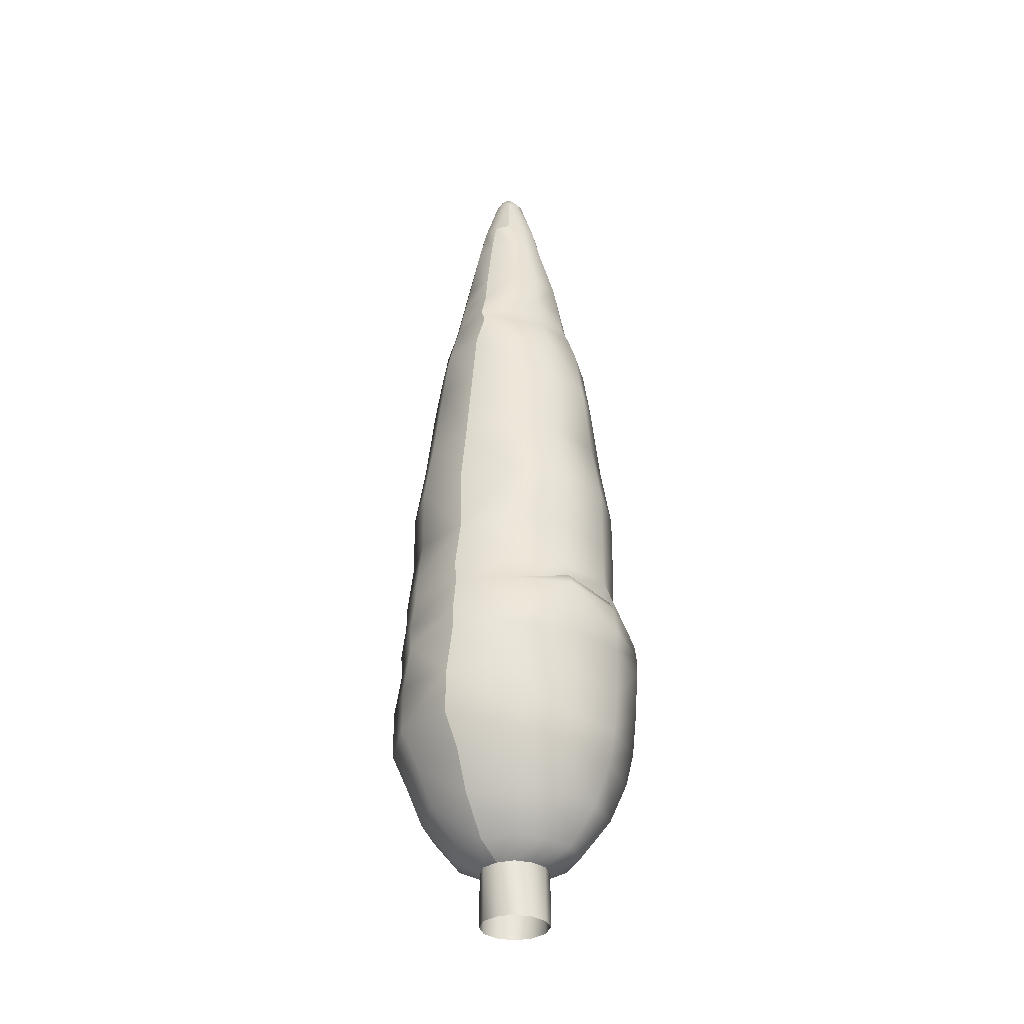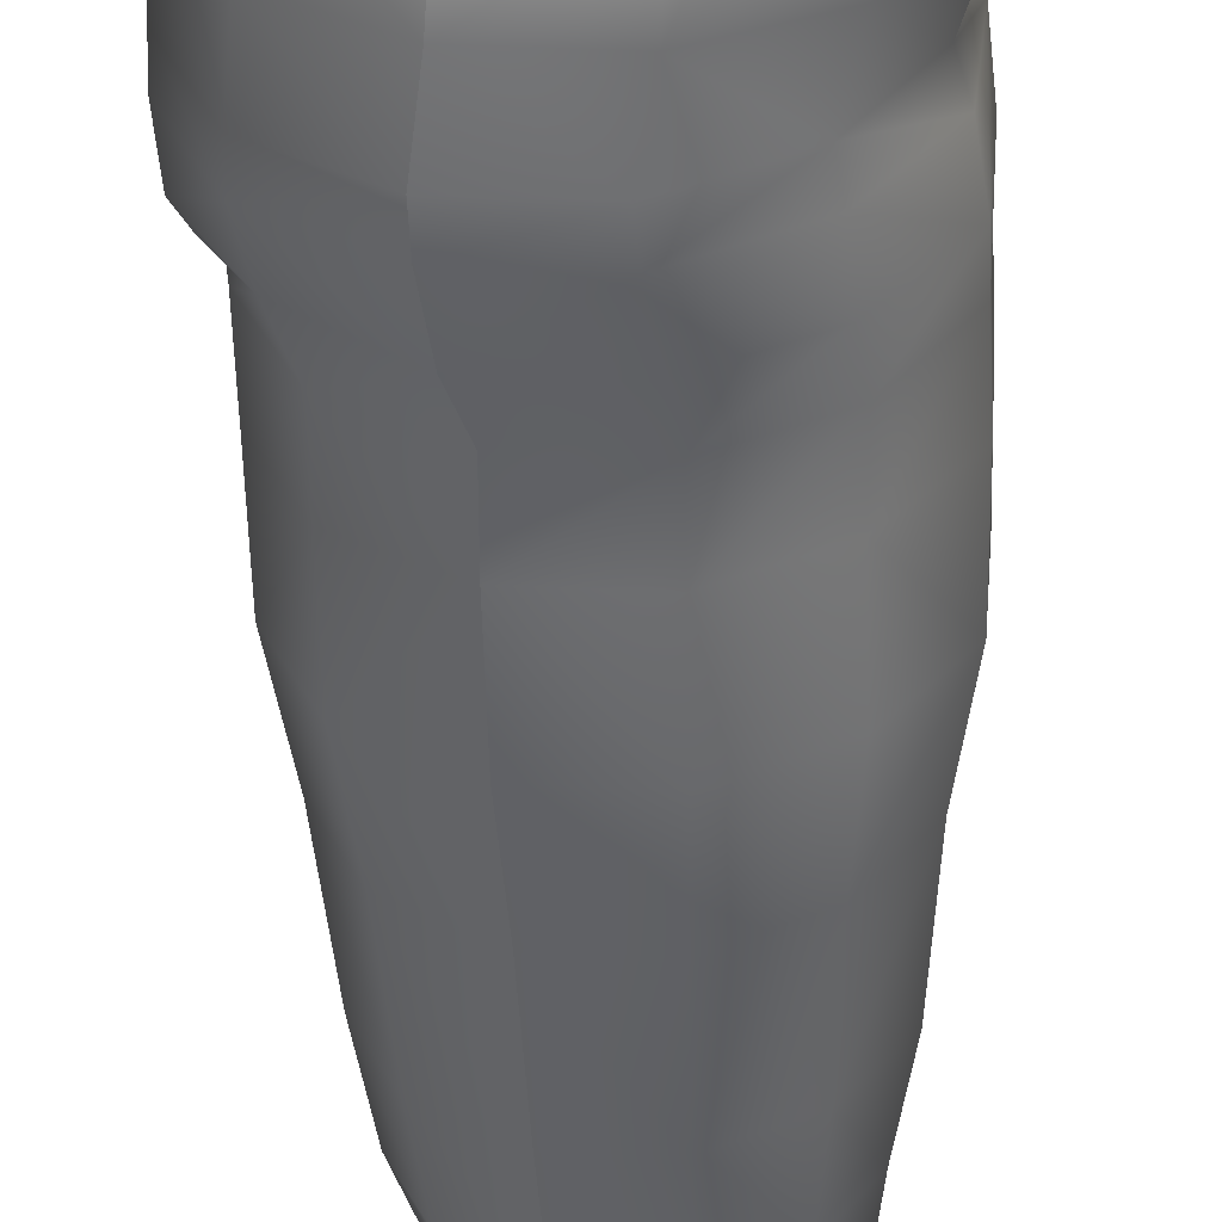
<metadata>
{"format":"obj","ext":"obj","renderer":"f3d","projection":"perspective","resolution":1024,"background":"white","views":[{"elev":-33.6,"azim":-129.7,"up":"+Y"},{"elev":-56.0,"azim":1.8,"up":"+Z"}]}
</metadata>
<code>
v -1.278 2.93 0.4398
v -1.29 3.164 0.4395
v -1.316 2.93 -0.2542
v -1.329 3.164 -0.2541
v -1.307 3.53 -0.219
v -1.243 3.472 0.4458
v -1.286 2.438 -0.257
v -1.247 2.437 0.4454
v -1.188 1.973 0.4351
v -1.226 1.973 -0.2527
v -1.224 3.675 -0.209
v -1.168 3.592 0.4431
v -1.061 2.93 -0.8925
v -1.068 3.164 -0.892
v -1.003 3.517 -0.8305
v -1.004 2.438 -0.9031
v -1.131 1.621 -0.1751
v -1.096 1.621 0.4344
v -1.144 3.678 -0.1983
v -1.058 3.602 0.4399
v -0.9967 2.93 0.9977
v -0.9997 3.164 0.9972
v -1.099 4.391 0.4378
v -1.135 4.391 -0.1769
v -1.102 3.882 0.436
v -1.138 3.882 -0.1752
v -0.9388 3.348 1.024
v -0.9535 1.973 -0.8853
v -1.096 5.109 0.4399
v -1.132 5.109 -0.1779
v -0.9349 2.437 1.01
v -0.8863 1.973 0.9881
v -1.02 5.809 -0.1609
v -0.9876 5.809 0.4013
v -0.8892 1.621 -0.7358
v -0.8775 3.882 -0.8015
v -0.925 1.187 0.3671
v -0.9557 1.187 -0.1415
v -0.8919 4.391 -0.7422
v -0.8897 5.109 -0.7461
v -0.8332 1.621 0.9245
v -0.9077 6.684 0.3655
v -0.9374 6.684 -0.141
v -0.8012 5.809 -0.678
v -0.719 3.882 0.9274
v -0.7484 1.187 -0.6092
v -0.7333 4.391 0.9319
v -0.7315 5.109 0.9366
v -0.7151 1.187 0.7759
v -0.8452 7.285 -0.1271
v -0.8185 7.285 0.3383
v -0.7362 6.684 -0.6069
v -0.6584 5.809 0.8533
v -0.6644 7.285 -0.5551
v -0.5185 3.164 -1.274
v -0.5242 2.93 -1.275
v -0.6048 6.684 0.7728
v -0.6282 0.7814 0.2585
v -0.6485 0.7814 -0.0872
v -0.7383 7.597 -0.118
v -0.7106 7.597 0.3201
v -0.4675 3.579 -1.197
v -0.4515 2.438 -1.29
v -0.5463 7.285 0.7125
v -0.4903 0.7814 -0.4051
v -0.4074 1.973 -1.264
v -0.5605 7.597 -0.5208
v -0.5027 0.7814 0.5364
v -0.632 7.798 0.285
v -0.655 7.798 -0.1004
v -0.366 3.882 -1.138
v -0.3792 1.621 -1.072
v -0.3097 3.164 1.309
v -0.3202 2.93 1.309
v -0.3801 4.391 -1.081
v -0.3793 5.109 -1.087
v -0.4383 7.597 0.6722
v -0.2641 3.527 1.279
v -0.2415 2.437 1.326
v -0.6083 8.099 -0.0923
v -0.5867 8.099 0.2753
v -0.5186 7.798 -0.455
v -0.3405 5.809 -0.9877
v -0.3117 1.187 -0.8894
v -0.5188 8.099 -0.4304
v -0.5414 8.49 0.2365
v -0.5598 8.49 -0.0762
v -0.1998 1.973 1.297
v -0.4172 7.798 0.5949
v -0.3123 6.684 -0.886
v -0.1852 1.621 1.198
v -0.1716 3.882 1.202
v -0.4024 8.49 -0.3637
v -0.2835 7.285 -0.8116
v -0.359 8.099 0.5709
v -0.3638 0.6205 -0.0363
v -0.3524 0.6205 0.1568
v -0.3743 7.597 -0.7622
v -0.1457 1.187 1.004
v -0.1855 4.391 1.208
v -0.1853 5.109 1.214
v -0.358 9.164 0.1715
v -0.3712 9.164 -0.0667
v -0.3214 8.49 0.4878
v -0.287 0.6205 -0.214
v -0.201 0.7814 -0.5956
v -0.1653 5.809 1.106
v -0.2502 0.6205 0.3121
v -0.2691 7.798 -0.7276
v -0.2718 9.164 -0.2859
v -0.1512 6.684 1
v -0.2286 8.099 -0.6329
v -0.091 0.7814 0.6917
v -0.1387 7.285 0.9215
v -0.2135 9.164 0.3631
v -0.1991 7.593 0.8268
v -0.2498 7.793 0.7568
v -0.1408 8.49 -0.536
v -0.2602 9.599 0.1348
v -0.271 9.599 -0.0483
v -0.1982 9.599 -0.2168
v -0.0833 8.099 0.736
v -0.1254 0.6205 -0.3204
v -0.1507 9.599 0.2821
v -0.0639 0.6205 0.3988
v -0.0835 9.164 -0.4172
v -0.0413 8.49 0.6283
v 0.1346 3.164 -1.355
v 0.1141 2.93 -1.355
v -0.5185 3.164 -1.274
v -0.5242 2.93 -1.275
v -0.4675 3.579 -1.197
v 0.1687 3.579 -1.274
v -0.07 10.2 -0.002
v -0.0647 10.2 0.0881
v 0.2055 2.438 -1.371
v -0.4515 2.438 -1.29
v -0.0449 9.599 -0.3178
v -0.0119 9.164 0.4701
v -0.0342 10.2 -0.0848
v -0.0108 10.2 0.1605
v -0.3743 7.597 -0.7622
v -0.2691 7.798 -0.7276
v 0.0946 7.597 -0.8129
v 0.1199 7.798 -0.7367
v -0.366 3.882 -1.138
v 0.2421 3.882 -1.209
v -0.4074 1.973 -1.264
v 0.2419 1.973 -1.344
v -0.2835 7.285 -0.8116
v 0.1694 7.285 -0.8655
v 0.0133 9.599 0.3644
v 0.2274 1.621 -1.142
v -0.3792 1.621 -1.072
v 0.2285 4.391 -1.152
v -0.3801 4.391 -1.081
v 0.2276 5.109 -1.158
v -0.3793 5.109 -1.087
v 0.2073 5.809 -1.053
v -0.3405 5.809 -0.9877
v -0.3117 1.187 -0.8894
v 0.2074 1.187 -0.9483
v 0.1917 6.684 -0.9447
v -0.3123 6.684 -0.886
v -0.2286 8.099 -0.6329
v 0.1371 8.099 -0.6755
v -0.1982 9.599 -0.2168
v -0.0342 10.2 -0.0848
v -0.0449 9.599 -0.3178
v 0.0411 10.2 -0.1345
v -0.201 0.7814 -0.5956
v 0.1429 0.7814 -0.6356
v 0.0668 0.6205 -0.3428
v -0.1254 0.6205 -0.3204
v 0.0698 10.2 0.201
v 0.0349 10.35 0.0595
v 0.0322 10.35 0.0122
v -0.1408 8.49 -0.536
v 0.1703 8.49 -0.5722
v -0.07 10.2 -0.002
v 0.0322 10.35 0.0122
v 0.051 10.35 -0.0312
v 0.0632 10.35 0.0975
v 0.3435 3.164 1.228
v 0.3181 2.93 1.229
v 0.1403 9.164 -0.4448
v -0.0835 9.164 -0.4172
v 0.3721 3.579 1.202
v 0.0905 10.35 -0.0573
v 0.1374 9.599 -0.339
v 0.1502 10.39 0.028
v 0.4155 2.465 1.244
v 0.2648 7.765 0.7759
v 0.2541 8.099 0.6934
v 0.3752 7.551 0.8183
v 0.2529 0.7814 0.6517
v 0.1282 0.6205 0.3765
v 0.1056 10.35 0.1188
v 0.1308 10.2 -0.1449
v 0.1376 10.35 -0.0627
v 0.1527 10.35 0.1133
v 0.18 10.35 -0.0415
v 0.1922 10.35 0.0873
v 0.4366 3.882 1.131
v 0.3378 7.285 0.8677
v 0.3734 1.187 0.9454
v 0.2697 8.49 0.5921
v 0.3528 6.684 0.9416
v 0.2082 10.35 -0.0035
v 0.2119 9.164 0.4425
v 0.1957 9.599 0.3432
v 0.211 10.35 0.0437
v 0.3825 5.809 1.041
v 0.4495 1.973 1.218
v 0.1595 10.2 0.1906
v 0.4217 5.109 1.143
v 0.4213 1.621 1.128
v 0.4231 4.391 1.137
v 0.2115 10.2 -0.1045
v 0.2349 10.2 0.1409
v 0.3015 9.599 -0.2567
v 0.2654 10.2 -0.032
v 0.4525 0.7814 -0.4803
v 0.2398 0.6205 -0.256
v 0.2707 10.2 0.058
v 0.3419 9.164 -0.3378
v 0.349 9.599 0.2423
v 0.4503 8.49 -0.4318
v 0.4663 8.099 -0.5104
v 0.4224 7.834 -0.5991
v 0.4003 9.164 0.3112
v 0.5399 7.597 -0.6162
v 0.411 9.599 -0.1094
v 0.5422 0.7814 0.4612
v 0.2899 0.6205 0.27
v 0.7106 7.878 -0.2289
v 0.4218 9.599 0.0737
v 0.7525 7.856 0.1565
v 0.518 7.767 0.5571
v 0.5621 7.597 0.5769
v 0.5771 7.285 -0.6564
v 0.5541 8.49 0.4198
v 0.6747 1.187 -0.7198
v 0.7494 7.787 -0.2404
v 0.4913 9.164 -0.1462
v 0.7724 7.721 -0.2524
v 0.7624 7.792 0.1604
v 0.788 7.597 -0.264
v 0.6453 6.684 -0.7171
v 0.7871 7.724 0.167
v 0.5757 8.099 0.4909
v 0.8157 7.597 0.174
v 0.7225 3.164 -1.043
v 0.6886 2.93 -1.044
v 0.5045 9.164 0.0921
v 0.6592 0.7814 -0.2024
v 0.3553 0.6205 -0.1007
v 0.9681 2.612 0.8573
v 0.9268 2.757 0.8514
v 0.7004 5.809 -0.8003
v 0.7413 3.579 -0.9752
v 0.7968 2.477 -1.056
v 0.6795 0.7814 0.1432
v 0.3666 0.6205 0.0924
v 0.7733 1.621 -0.8684
v 0.7739 5.109 -0.8806
v 0.7895 3.882 -0.9345
v 0.66 8.49 -0.1804
v 0.6951 7.285 0.6112
v 0.81 1.187 0.6652
v 0.7763 4.391 -0.8759
v 0.8263 1.973 -1.035
v 0.6783 8.49 0.1322
v 0.7767 6.684 0.6625
v 0.7001 8.099 -0.2148
v 0.8549 2.93 0.8467
v 1.113 2.93 0.2084
v 1.152 3.029 0.2084
v 0.8432 5.809 0.731
v 0.8927 3.164 0.8462
v 1.054 2.93 -0.4856
v 0.9071 3.579 0.8356
v 0.7217 8.099 0.1528
v 0.9313 1.621 0.7918
v 0.9321 5.109 0.8022
v 0.948 3.882 0.7944
v 0.9349 4.391 0.7981
v 0.8329 7.285 -0.2822
v 1.254 2.612 0.2112
v 1.216 2.465 -0.4912
v 1.198 2.804 0.2096
v 0.9786 1.187 -0.311
v 0.9956 1.973 0.8385
v 0.8596 7.285 0.1831
v 0.9482 6.684 -0.3099
v 1.009 1.187 0.1975
v 0.9779 6.684 0.1966
v 1.03 5.809 -0.3483
v 1.115 3.164 -0.4853
v 1.162 1.621 -0.3784
v 1.154 5.109 -0.3839
v 1.077 5.809 0.2139
v 1.165 3.579 -0.4407
v 1.167 3.882 -0.379
v 1.173 4.391 -0.3818
v 1.197 1.621 0.2312
v 1.216 1.973 -0.482
v 1.198 5.109 0.234
v 1.186 3.164 0.2083
v 1.215 3.579 0.2242
v 1.203 3.882 0.2323
v 1.209 4.391 0.2329
v 1.294 1.973 0.2058
v -0.3524 0.6205 0.1568
v -0.3638 0.6205 -0.0363
v -0.3524 0.0292 0.1568
v -0.3638 0.0292 -0.0363
v -0.287 0.6205 -0.214
v -0.287 0.0292 -0.214
v -0.2502 0.6205 0.3121
v -0.2502 0.0292 0.3121
v -0.1254 0.6205 -0.3204
v -0.1254 0.0292 -0.3204
v -0.0639 0.6205 0.3988
v -0.0639 0.0292 0.3988
v 0.0668 0.6205 -0.3428
v 0.0668 0.0292 -0.3428
v 0.1282 0.6205 0.3765
v 0.1282 0.0292 0.3765
v 0.2398 0.6205 -0.256
v 0.2398 0.0292 -0.256
v 0.2899 0.6205 0.27
v 0.2899 0.0292 0.27
v 0.3553 0.6205 -0.1007
v 0.3552 0.0292 -0.1007
v 0.3666 0.6205 0.0924
v 0.3666 0.0292 0.0924
f 168 169 167
f 181 168 180
f 182 168 181
f 176 177 134
f 191 177 176
f 191 182 177
f 189 182 191
f 189 168 182
f 170 168 189
f 170 169 168
f 190 169 170
f 190 187 169
f 186 187 190
f 186 178 187
f 189 200 170
f 191 200 189
f 209 191 212
f 202 191 209
f 202 200 191
f 199 200 202
f 199 170 200
f 199 170 199
f 199 190 170
f 199 190 199
f 199 219 190
f 202 219 199
f 202 219 219
f 209 219 202
f 209 222 219
f 212 222 209
f 212 225 222
f 190 221 190
f 219 221 190
f 219 233 221
f 222 233 219
f 222 237 233
f 225 237 222
f 225 220 237
f 212 220 225
f 212 203 220
f 191 203 212
f 191 201 203
f 215 220 203
f 227 220 215
f 227 237 220
f 255 237 227
f 255 233 237
f 245 233 255
f 245 221 233
f 226 221 245
f 226 268 226
f 245 268 226
f 245 273 268
f 255 273 245
f 255 231 273
f 227 231 255
f 227 211 231
f 215 211 227
f 215 175 211
f 215 175 215
f 215 201 175
f 215 201 215
f 215 203 201
f 211 175 152
f 228 275 228
f 268 275 228
f 268 283 275
f 273 283 268
f 273 242 283
f 231 242 273
f 231 210 242
f 211 210 231
f 211 210 210
f 152 210 211
f 152 139 210
f 115 139 152
f 115 104 139
f 86 104 115
f 86 95 104
f 210 207 242
f 139 207 210
f 139 127 207
f 104 127 139
f 104 122 127
f 95 122 104
f 95 122 122
f 117 122 95
f 117 122 122
f 193 122 117
f 193 194 122
f 239 194 193
f 283 251 283
f 242 251 283
f 242 251 251
f 207 251 242
f 207 194 251
f 127 194 207
f 127 122 194
f 236 247 236
f 238 247 236
f 238 240 247
f 239 240 238
f 239 195 240
f 193 195 239
f 193 116 195
f 117 116 193
f 117 77 116
f 117 77 117
f 117 89 77
f 95 89 117
f 64 116 77
f 114 116 64
f 114 195 116
f 205 195 114
f 205 195 195
f 269 195 205
f 269 240 195
f 252 240 269
f 252 250 240
f 246 250 252
f 246 247 250
f 244 247 246
f 240 250 247
f 208 205 208
f 274 205 208
f 274 269 205
f 294 269 274
f 294 252 269
f 248 252 294
f 248 246 252
f 232 246 248
f 232 244 246
f 236 244 232
f 236 247 244
f 297 294 274
f 288 294 297
f 288 248 294
f 288 248 288
f 288 232 248
f 241 232 288
f 241 144 232
f 151 144 241
f 302 297 302
f 295 297 302
f 295 288 297
f 249 288 295
f 249 241 288
f 163 241 249
f 163 151 241
f 164 151 163
f 164 151 151
f 150 151 164
f 150 144 151
f 142 144 150
f 164 163 160
f 159 160 163
f 159 160 159
f 159 158 160
f 157 158 159
f 157 156 158
f 159 260 157
f 157 266 155
f 260 266 157
f 260 301 266
f 298 301 260
f 298 302 301
f 298 302 298
f 298 295 302
f 298 295 298
f 298 249 295
f 260 249 298
f 260 163 249
f 159 163 260
f 133 261 128
f 147 261 133
f 147 267 261
f 155 267 147
f 155 271 267
f 266 271 155
f 266 301 271
f 137 136 137
f 129 136 137
f 129 254 136
f 128 254 129
f 128 253 254
f 261 253 128
f 261 303 253
f 267 303 261
f 267 304 303
f 271 304 267
f 271 305 304
f 310 303 304
f 309 303 310
f 309 303 303
f 299 303 309
f 299 253 303
f 299 253 299
f 299 254 253
f 281 254 299
f 281 254 254
f 262 254 281
f 262 136 254
f 272 136 262
f 272 149 136
f 265 149 272
f 265 153 149
f 243 153 265
f 309 281 299
f 278 281 309
f 276 278 309
f 277 278 276
f 277 281 278
f 290 281 277
f 290 262 281
f 307 262 290
f 307 272 262
f 300 272 307
f 300 265 272
f 292 265 300
f 289 290 289
f 313 290 289
f 313 307 290
f 306 307 313
f 306 300 307
f 296 300 306
f 296 292 300
f 296 306 270
f 292 243 265
f 292 243 292
f 292 256 243
f 296 256 292
f 296 263 256
f 296 263 296
f 296 234 263
f 270 234 296
f 270 206 234
f 284 206 270
f 284 217 206
f 214 217 284
f 99 91 49
f 99 91 99
f 99 217 91
f 206 217 99
f 91 32 41
f 7 9 8
f 10 9 7
f 10 9 9
f 17 9 10
f 17 18 9
f 37 18 17
f 37 49 18
f 58 49 37
f 58 49 49
f 68 49 58
f 68 49 49
f 113 49 68
f 113 99 49
f 196 99 113
f 196 206 99
f 234 206 196
f 108 113 68
f 125 113 108
f 125 113 113
f 197 113 125
f 197 196 113
f 235 196 197
f 235 234 196
f 264 234 235
f 264 263 234
f 257 263 264
f 257 256 263
f 257 256 257
f 223 256 257
f 223 243 256
f 162 243 223
f 162 153 243
f 161 153 162
f 161 153 153
f 154 153 161
f 154 153 153
f 148 153 154
f 148 149 153
f 137 149 148
f 137 136 149
f 224 223 257
f 172 223 224
f 172 162 223
f 171 162 172
f 171 161 162
f 171 173 174
f 172 173 171
f 172 173 173
f 224 173 172
f 45 23 45
f 47 23 45
f 47 29 23
f 48 29 47
f 48 34 29
f 53 34 48
f 53 57 34
f 111 57 53
f 69 61 69
f 60 61 69
f 60 51 61
f 50 51 60
f 50 51 51
f 42 51 50
f 42 57 51
f 42 57 42
f 42 34 57
f 33 34 42
f 33 29 34
f 30 29 33
f 30 23 29
f 42 43 33
f 50 43 42
f 54 43 50
f 52 43 54
f 52 33 43
f 44 33 52
f 44 30 33
f 40 30 44
f 40 30 30
f 39 30 40
f 39 30 30
f 24 30 39
f 24 23 30
f 25 23 24
f 25 45 23
f 25 45 25
f 25 27 45
f 20 27 25
f 90 44 90
f 83 44 90
f 83 40 44
f 76 40 83
f 76 40 40
f 75 40 76
f 75 39 40
f 36 39 75
f 36 24 39
f 26 24 36
f 26 25 24
f 19 25 26
f 71 36 75
f 62 36 71
f 62 36 36
f 15 36 62
f 15 26 36
f 15 26 15
f 15 19 26
f 11 19 15
f 11 12 19
f 19 20 25
f 12 20 19
f 12 27 20
f 12 27 12
f 12 6 27
f 11 6 12
f 11 5 6
f 15 5 11
f 15 14 5
f 62 14 15
f 62 14 14
f 55 14 62
f 4 5 4
f 2 5 4
f 2 6 5
f 22 6 2
f 22 27 6
f 78 27 22
f 78 45 27
f 92 45 78
f 92 47 45
f 100 47 92
f 100 48 47
f 188 92 78
f 78 73 78
f 22 73 78
f 22 73 73
f 74 73 22
f 74 185 73
f 79 185 74
f 73 185 184
f 214 79 88
f 192 79 214
f 192 185 79
f 276 185 192
f 276 185 185
f 280 185 276
f 280 184 185
f 282 184 280
f 282 184 184
f 188 184 282
f 188 73 184
f 78 73 188
f 284 214 284
f 293 214 284
f 293 192 214
f 258 192 293
f 258 192 192
f 259 192 258
f 259 276 192
f 277 276 259
f 270 284 270
f 306 284 270
f 306 293 284
f 313 293 306
f 313 258 293
f 289 258 313
f 289 259 258
f 291 259 289
f 291 277 259
f 291 277 291
f 291 290 277
f 289 290 291
f 100 218 216
f 92 218 100
f 92 204 218
f 188 204 92
f 188 286 204
f 282 286 188
f 282 310 286
f 280 310 282
f 280 309 310
f 276 309 280
f 312 285 287
f 312 285 312
f 312 308 285
f 312 308 312
f 312 305 308
f 312 305 312
f 312 304 305
f 311 304 312
f 311 310 304
f 311 310 311
f 311 286 310
f 287 286 311
f 287 204 286
f 287 204 287
f 287 218 204
f 285 218 287
f 285 216 218
f 287 311 312
f 271 305 271
f 301 305 271
f 301 308 305
f 302 308 301
f 302 308 308
f 279 308 302
f 279 285 308
f 213 285 279
f 213 216 285
f 107 216 213
f 107 216 216
f 101 216 107
f 101 216 216
f 100 216 101
f 100 48 100
f 101 48 100
f 101 53 48
f 107 53 101
f 107 111 53
f 213 111 107
f 213 208 111
f 279 208 213
f 279 274 208
f 302 274 279
f 302 297 274
f 69 89 81
f 61 89 69
f 61 77 89
f 51 77 61
f 51 64 77
f 57 64 51
f 57 114 64
f 111 114 57
f 111 114 114
f 208 114 111
f 208 205 114
f 95 81 89
f 86 81 95
f 86 81 81
f 80 81 86
f 80 69 81
f 70 69 80
f 70 60 69
f 82 60 70
f 82 60 60
f 67 60 82
f 67 50 60
f 54 50 67
f 80 82 70
f 87 80 87
f 85 80 87
f 85 82 80
f 109 82 85
f 109 67 82
f 98 67 109
f 98 54 67
f 94 54 98
f 94 52 54
f 90 52 94
f 90 44 52
f 103 87 103
f 93 87 103
f 93 85 87
f 112 85 93
f 112 109 85
f 93 118 112
f 103 110 93
f 110 118 93
f 110 118 110
f 110 126 118
f 110 126 110
f 110 138 126
f 110 138 110
f 110 121 138
f 103 121 110
f 103 120 121
f 119 120 103
f 119 134 120
f 135 134 119
f 135 176 134
f 120 140 121
f 134 140 120
f 135 176 135
f 183 176 135
f 183 191 176
f 183 191 183
f 183 198 191
f 183 198 183
f 183 141 198
f 135 141 183
f 135 124 141
f 119 124 135
f 119 102 124
f 103 102 119
f 103 87 102
f 191 201 191
f 198 201 191
f 198 175 201
f 141 175 198
f 141 152 175
f 124 152 141
f 124 115 152
f 102 115 124
f 102 86 115
f 87 86 102
f 87 80 86
f 65 46 65
f 59 46 65
f 59 38 46
f 58 38 59
f 58 38 38
f 37 38 58
f 37 17 38
f 38 35 46
f 84 65 46
f 106 65 84
f 106 65 65
f 123 65 106
f 123 65 65
f 105 65 123
f 105 59 65
f 96 59 105
f 96 58 59
f 97 58 96
f 97 68 58
f 108 68 97
f 131 129 137
f 130 129 131
f 130 128 129
f 132 128 130
f 132 133 128
f 146 133 132
f 146 147 133
f 156 147 146
f 156 155 147
f 157 155 156
f 239 251 194
f 238 251 239
f 238 283 251
f 236 283 238
f 236 275 283
f 229 275 236
f 229 228 275
f 179 228 229
f 179 228 228
f 226 228 179
f 226 268 228
f 229 230 229
f 236 230 229
f 236 230 230
f 232 230 236
f 232 230 230
f 144 230 232
f 144 230 230
f 145 230 144
f 145 230 230
f 166 230 145
f 166 229 230
f 179 229 166
f 142 144 142
f 143 144 142
f 143 145 144
f 165 145 143
f 165 166 145
f 178 166 165
f 178 179 166
f 186 179 178
f 186 226 179
f 190 226 186
f 190 221 226
f 214 91 217
f 88 91 214
f 88 32 91
f 79 32 88
f 79 31 32
f 74 31 79
f 74 21 31
f 22 21 74
f 22 1 21
f 2 1 22
f 2 3 1
f 4 3 2
f 91 49 91
f 41 49 91
f 41 18 49
f 32 18 41
f 32 9 18
f 31 9 32
f 31 8 9
f 21 8 31
f 21 8 8
f 1 8 21
f 1 8 8
f 3 8 1
f 3 8 8
f 7 8 3
f 38 35 38
f 17 35 38
f 17 28 35
f 10 28 17
f 10 16 28
f 7 16 10
f 7 13 16
f 3 13 7
f 3 14 13
f 4 14 3
f 4 5 14
f 55 14 55
f 56 14 55
f 56 13 14
f 56 13 56
f 56 16 13
f 63 16 56
f 63 28 16
f 66 28 63
f 66 35 28
f 72 35 66
f 72 46 35
f 84 46 72
f 315 316 314
f 315 316 315
f 315 317 316
f 318 317 315
f 318 319 317
f 322 319 318
f 322 323 319
f 326 323 322
f 326 327 323
f 330 327 326
f 330 331 327
f 324 325 324
f 320 325 324
f 320 321 325
f 314 321 320
f 314 316 321
f 330 335 331
f 334 335 330
f 334 335 335
f 336 335 334
f 336 337 335
f 336 337 336
f 336 333 337
f 332 333 336
f 332 333 333
f 328 333 332
f 328 329 333
f 324 329 328
f 324 325 329

</code>
